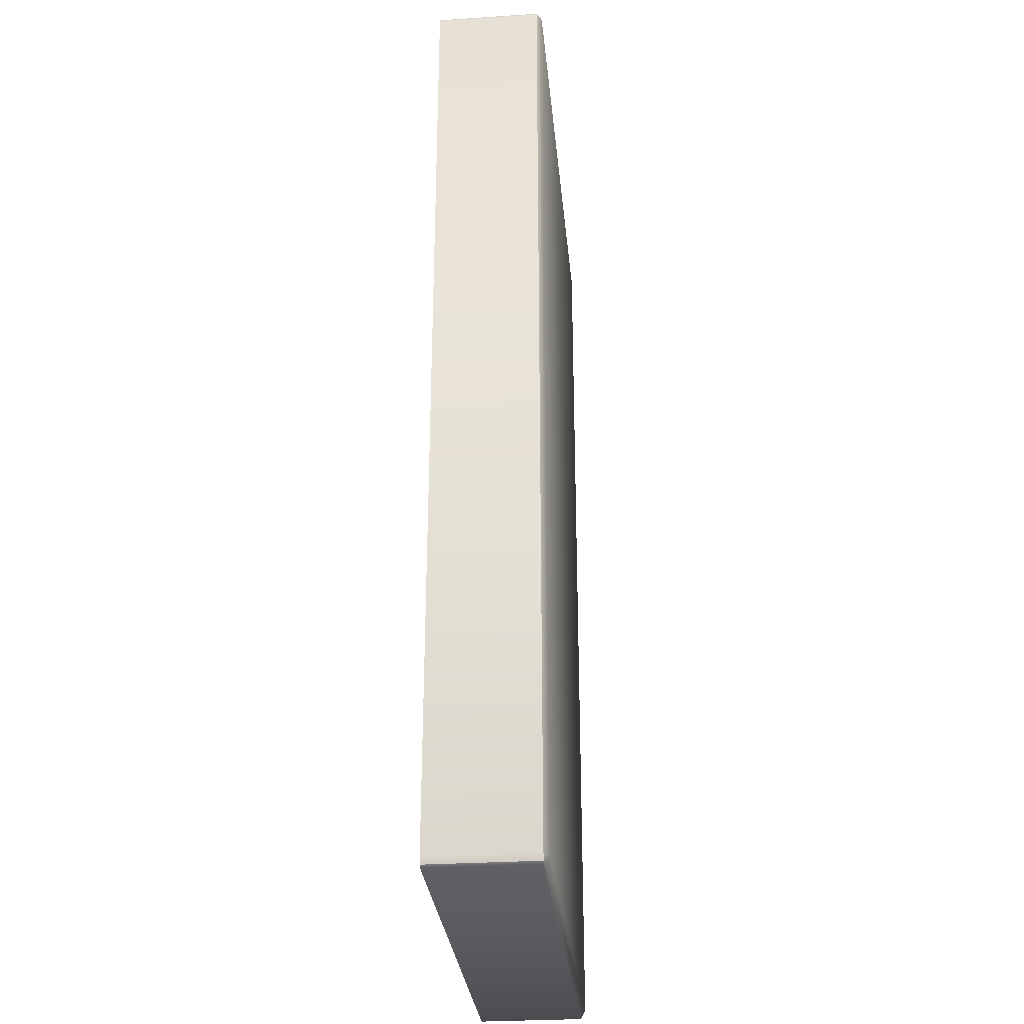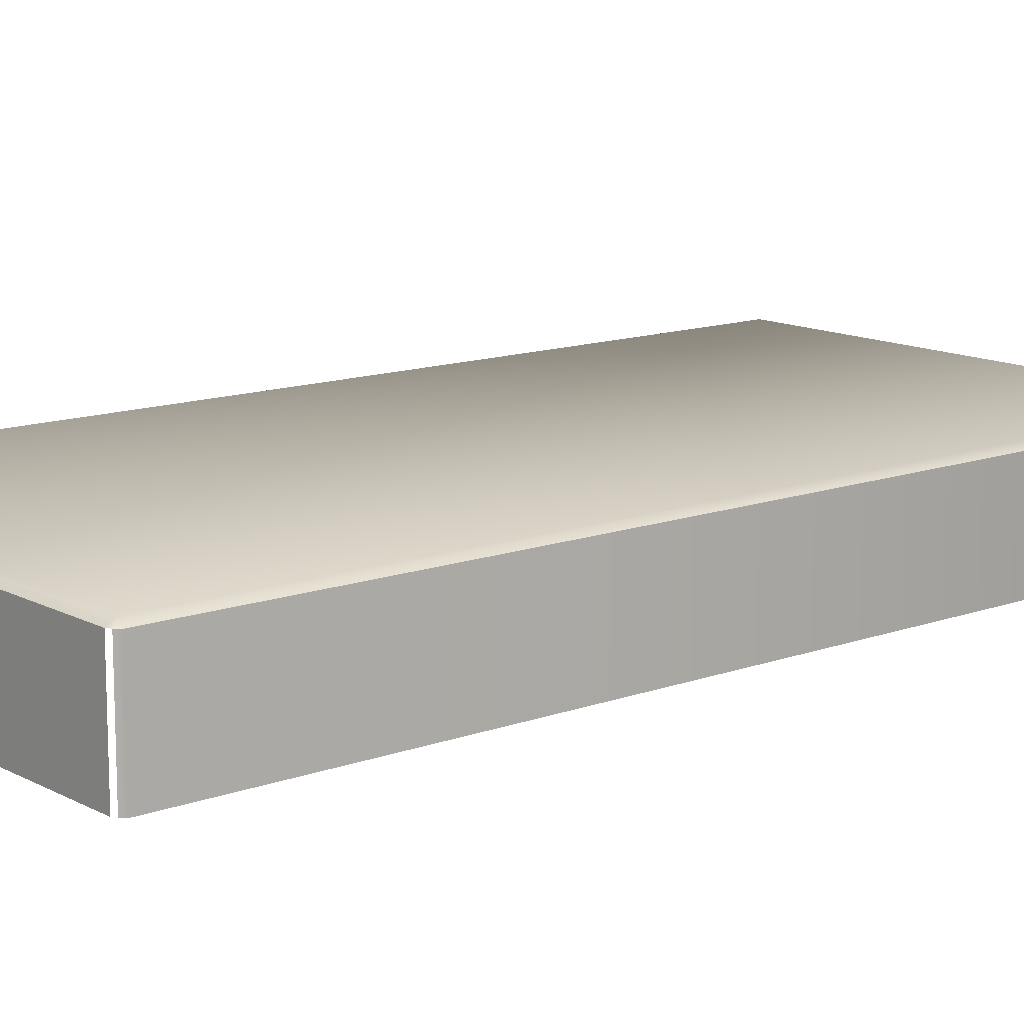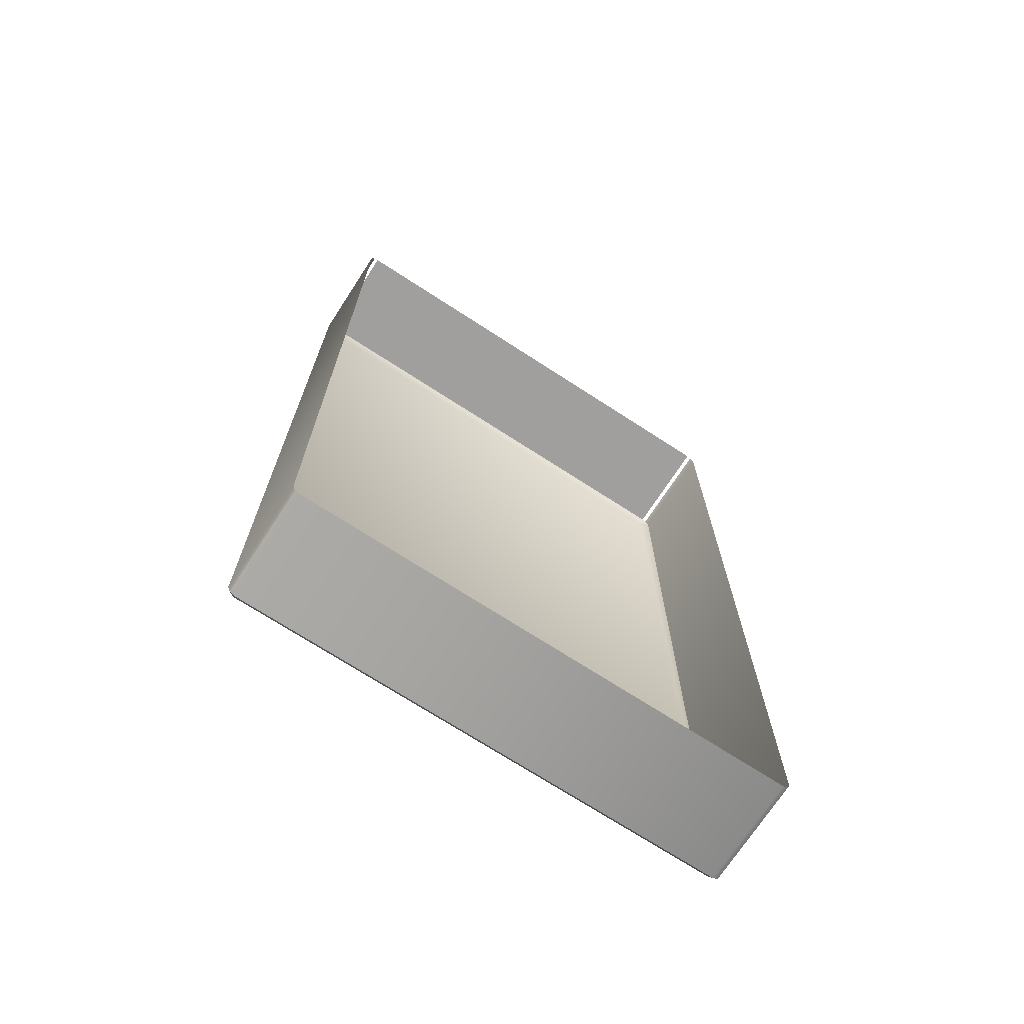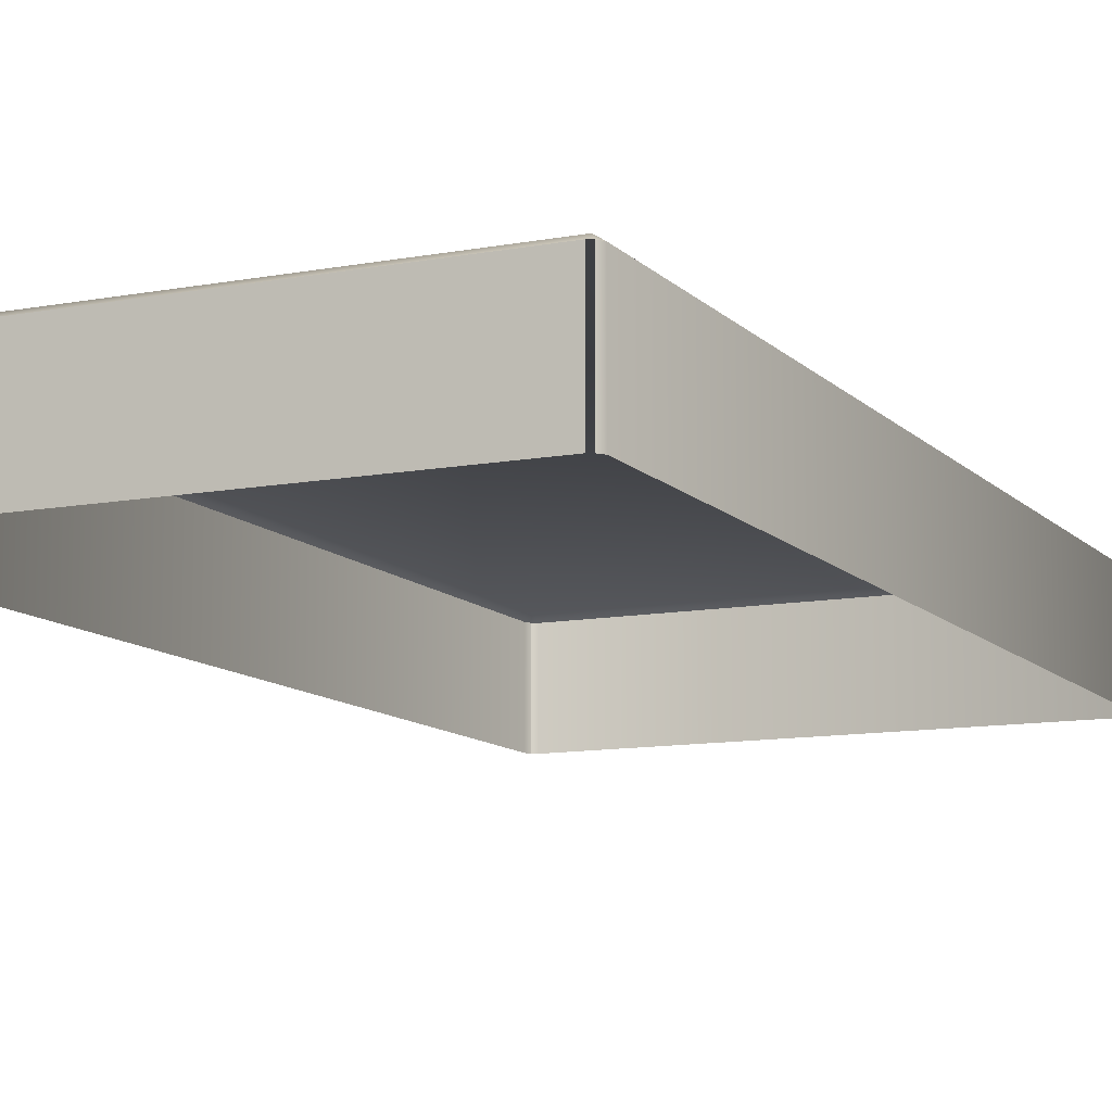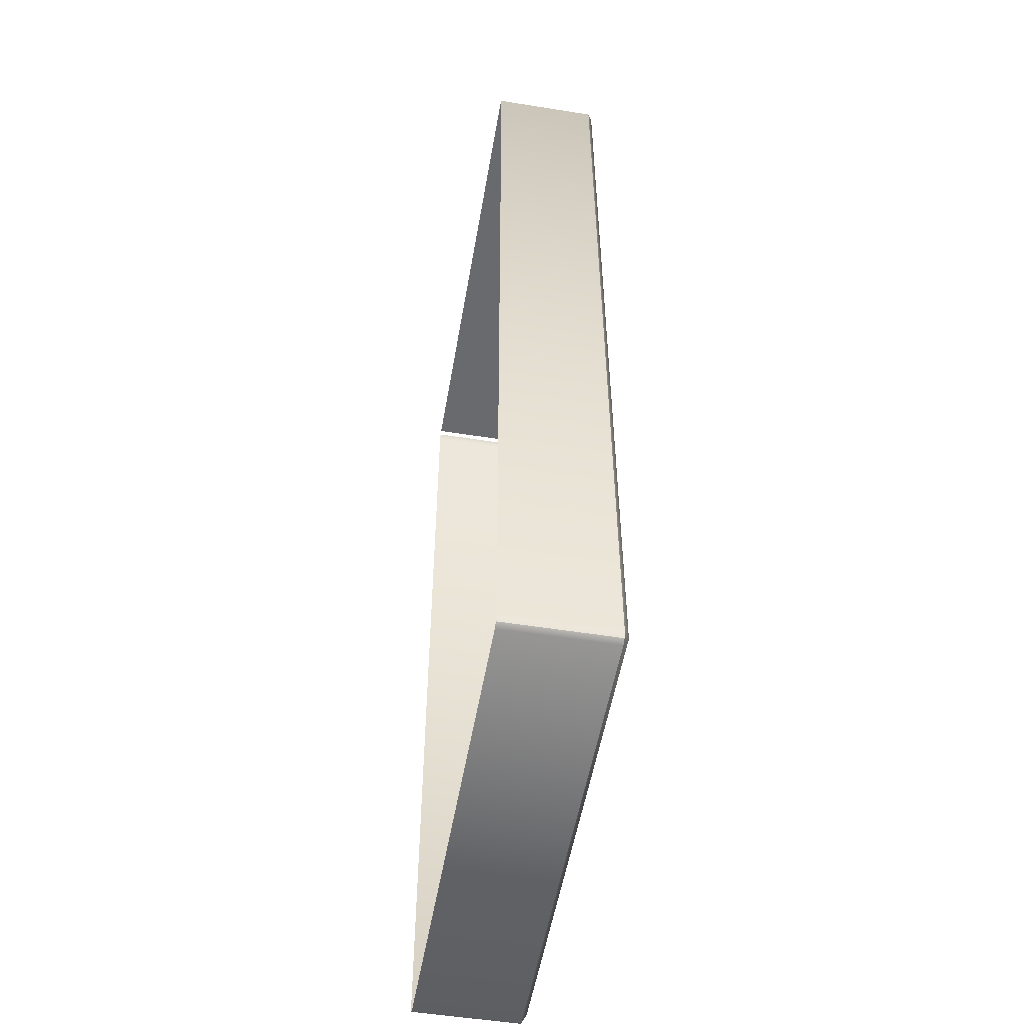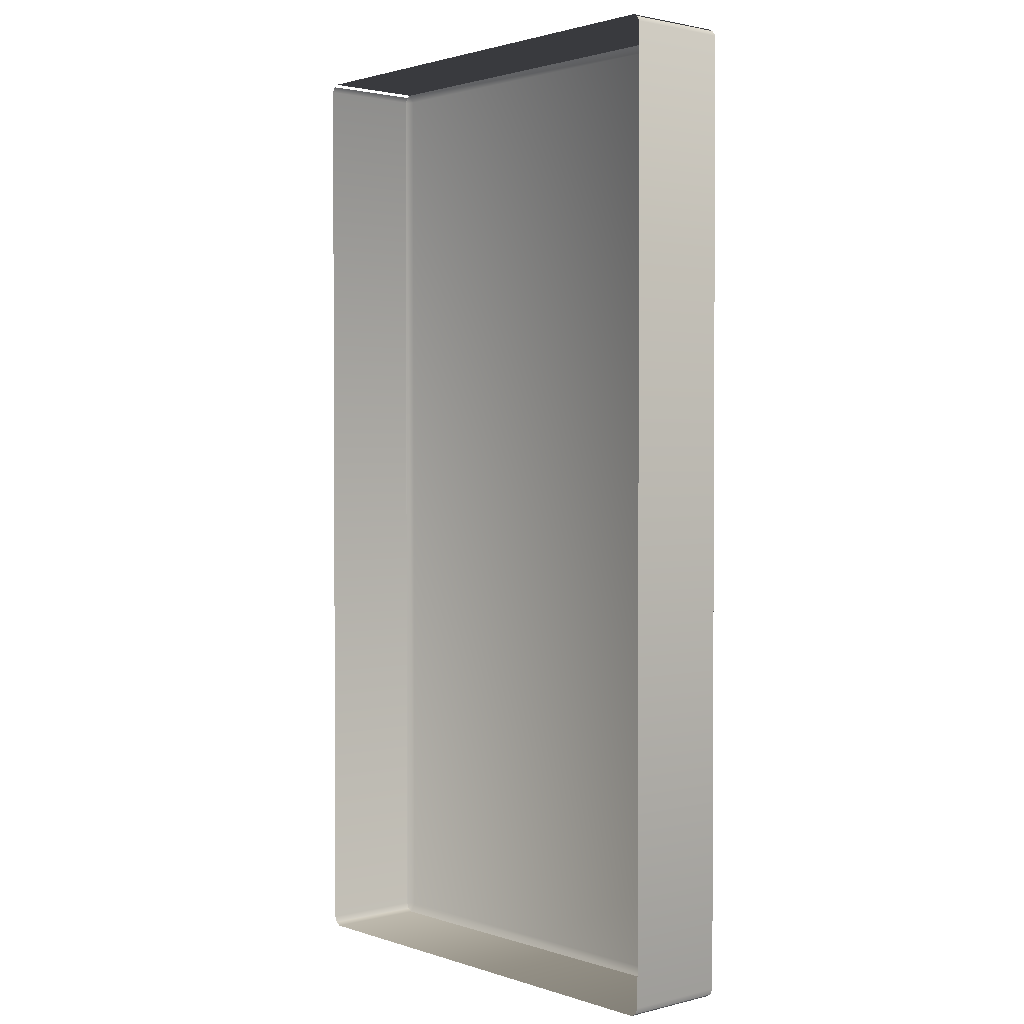
<metadata>
{"format":"obj","ext":"obj","renderer":"f3d","projection":"perspective","resolution":1024,"background":"white","views":[{"elev":-29.6,"azim":95.4,"up":"+Z"},{"elev":12.9,"azim":50.1,"up":"+Y"},{"elev":-71.4,"azim":-33.0,"up":"+Z"},{"elev":-11.0,"azim":25.0,"up":"+Y"},{"elev":-53.0,"azim":80.3,"up":"+Z"},{"elev":1.8,"azim":49.0,"up":"+Z"}]}
</metadata>
<code>
v  -1025 400.9 -820.7
v  -1034 411.1 -831.6
v  -1017 400.9 -831.6
v  -1034 400.9 -816.2
v  -2014 400.9 -816.2
v  -2014 411.1 -831.6
v  -2030 400.9 -831.6
v  -2023 400.9 -820.7
v  -1017 400.9 -2765
v  -1034 411.1 -2765
v  -2014 411.1 -2765
v  -2030 400.9 -2765
v  -1034 400.9 -2784
v  -1023 400.9 -2778
v  -2014 400.9 -2784
v  -2025 400.9 -2778
v  -1017 186.3 -831.6
v  -1025 186.3 -820.7
v  -1034 186.3 -816.2
v  -2014 186.3 -816.2
v  -2023 186.3 -820.7
v  -2030 186.3 -831.6
v  -1017 186.3 -2765
v  -2030 186.3 -2765
v  -1023 186.3 -2778
v  -1034 186.3 -2784
v  -2014 186.3 -2784
v  -2025 186.3 -2778
o Colchon
g Colchon
f 1 2 3
f 1 4 2
f 2 5 6
f 2 4 5
f 5 7 6
f 5 8 7
f 9 2 10
f 9 3 2
f 2 11 10
f 2 6 11
f 11 7 12
f 11 6 7
f 9 13 14
f 9 10 13
f 13 11 15
f 13 10 11
f 11 16 15
f 11 12 16
f 1 17 18
f 1 3 17
f 5 19 20
f 5 4 19
f 7 21 22
f 7 8 21
f 3 23 17
f 3 9 23
f 12 22 24
f 12 7 22
f 9 25 23
f 9 14 25
f 14 26 25
f 14 13 26
f 13 27 26
f 13 15 27
f 15 28 27
f 15 16 28
f 16 24 28
f 16 12 24

</code>
